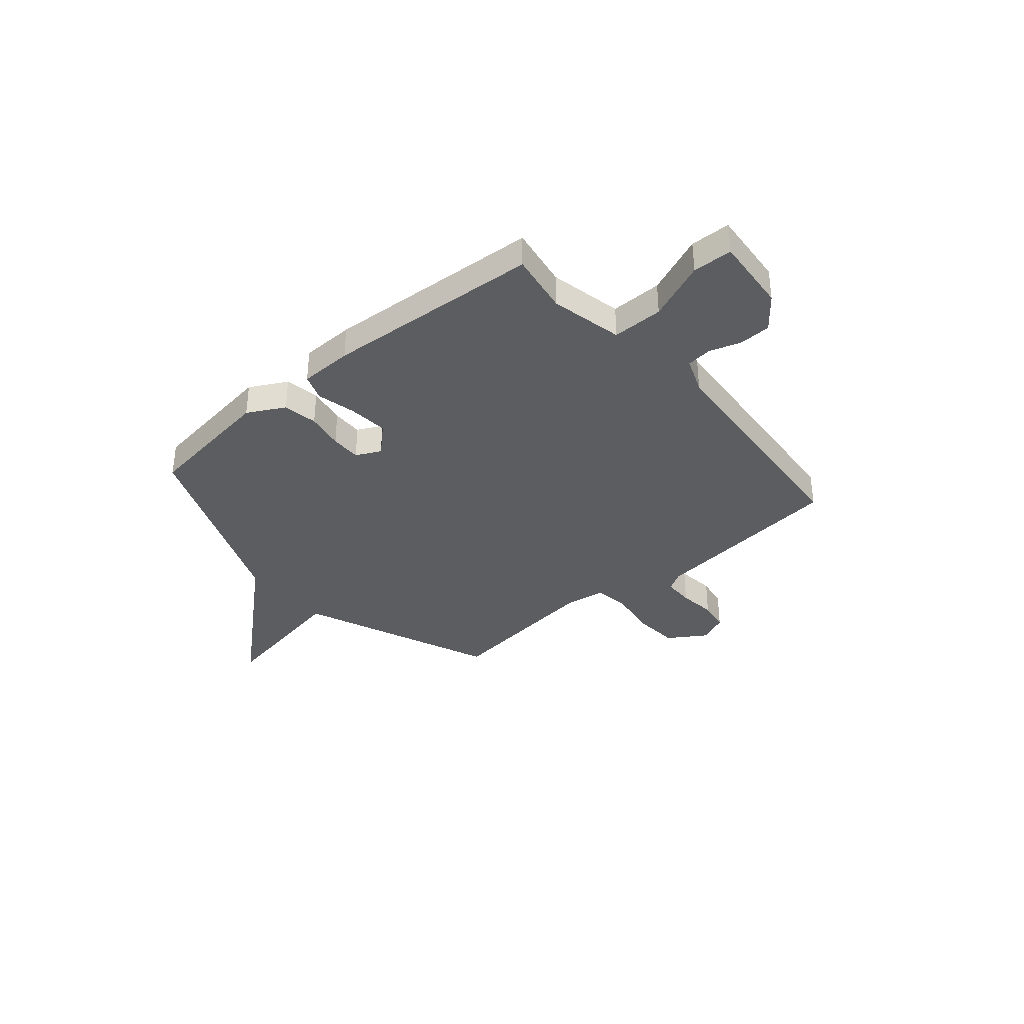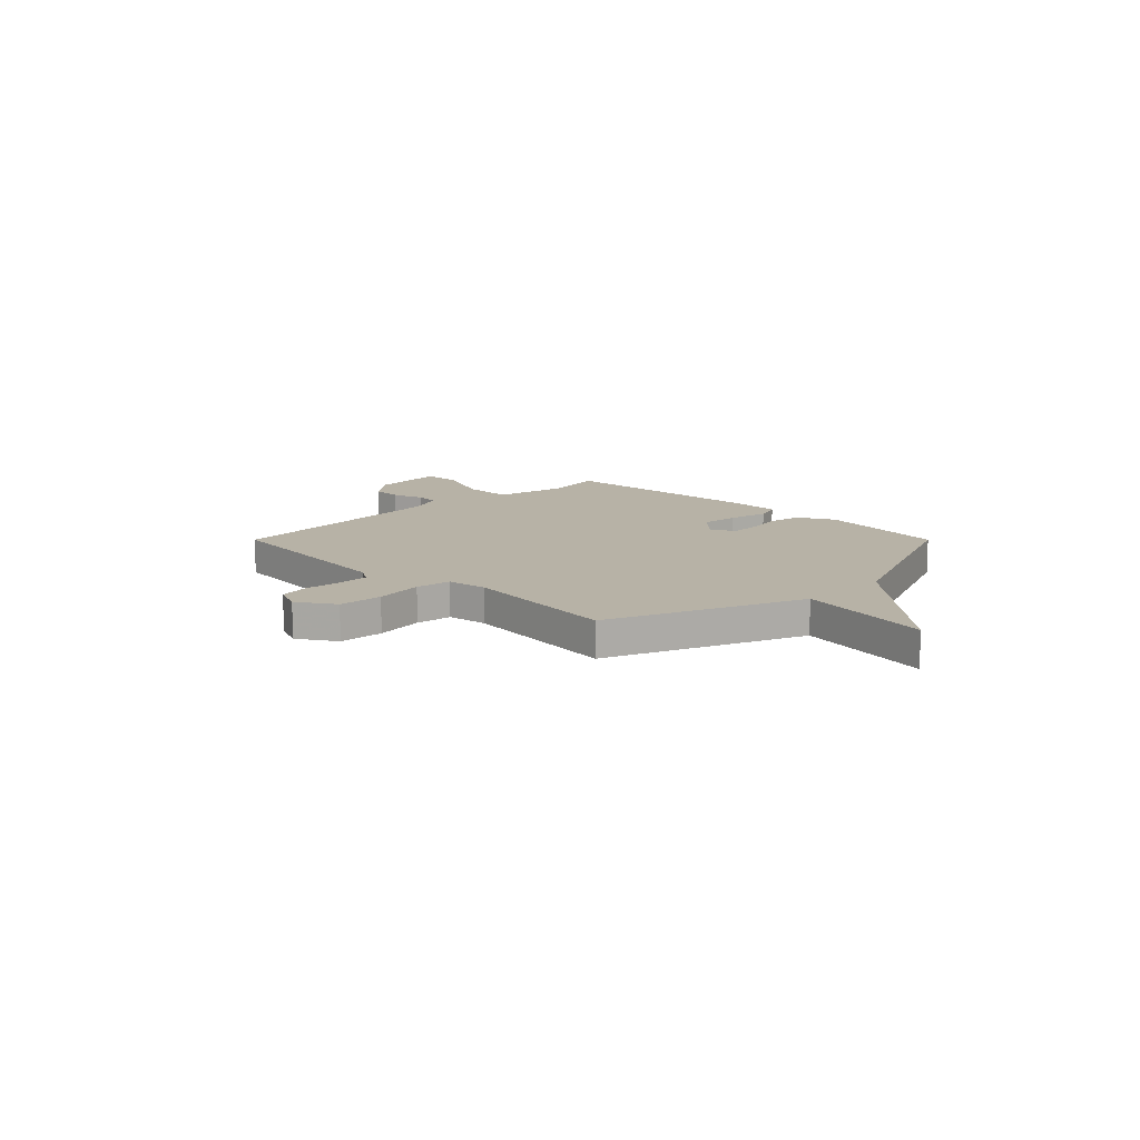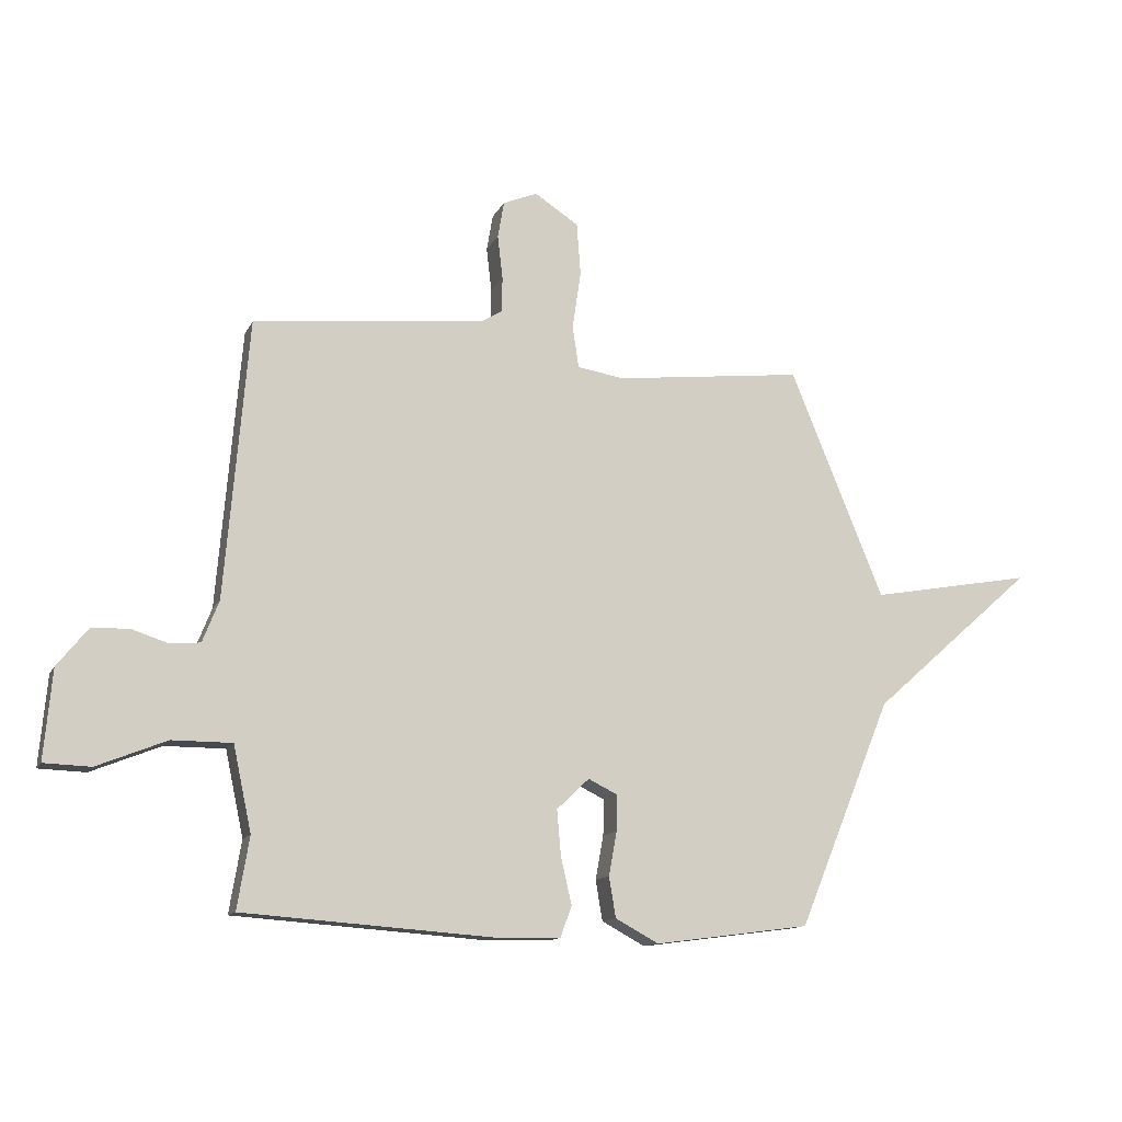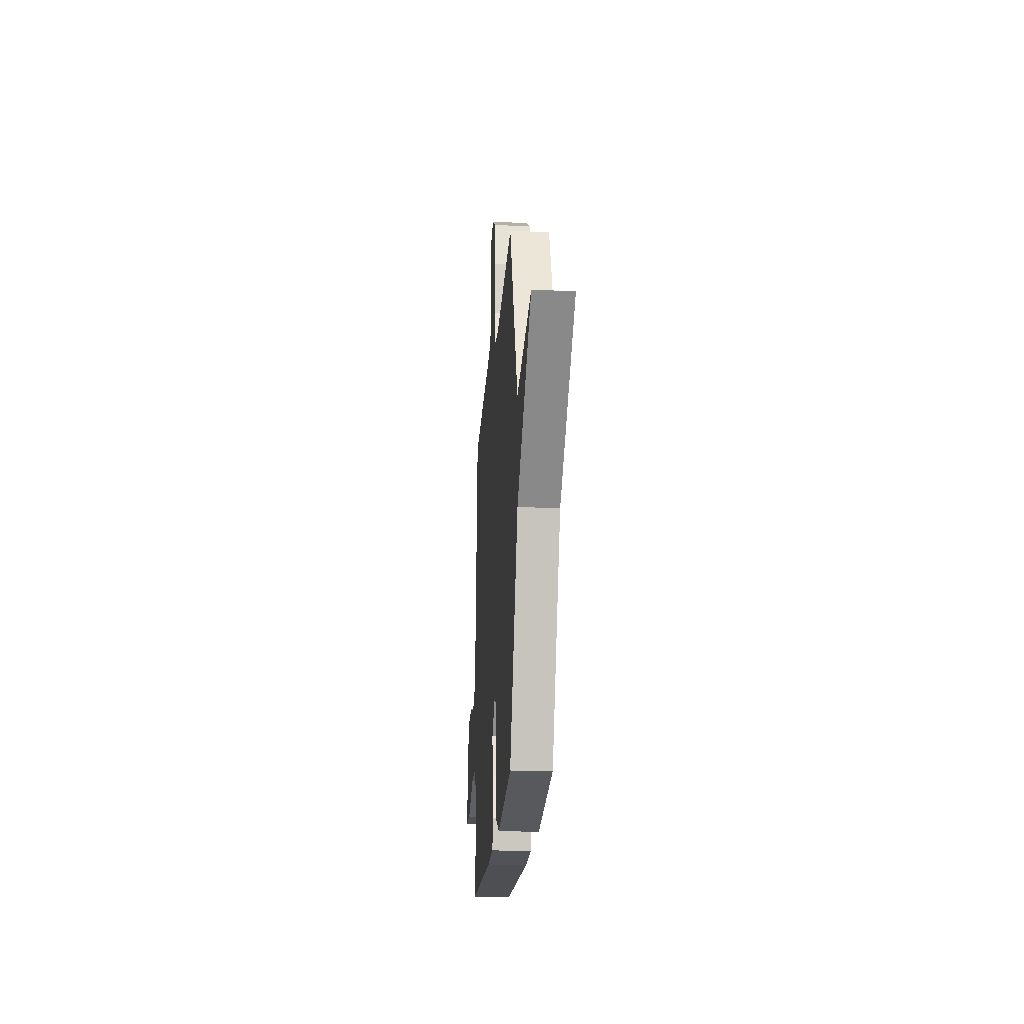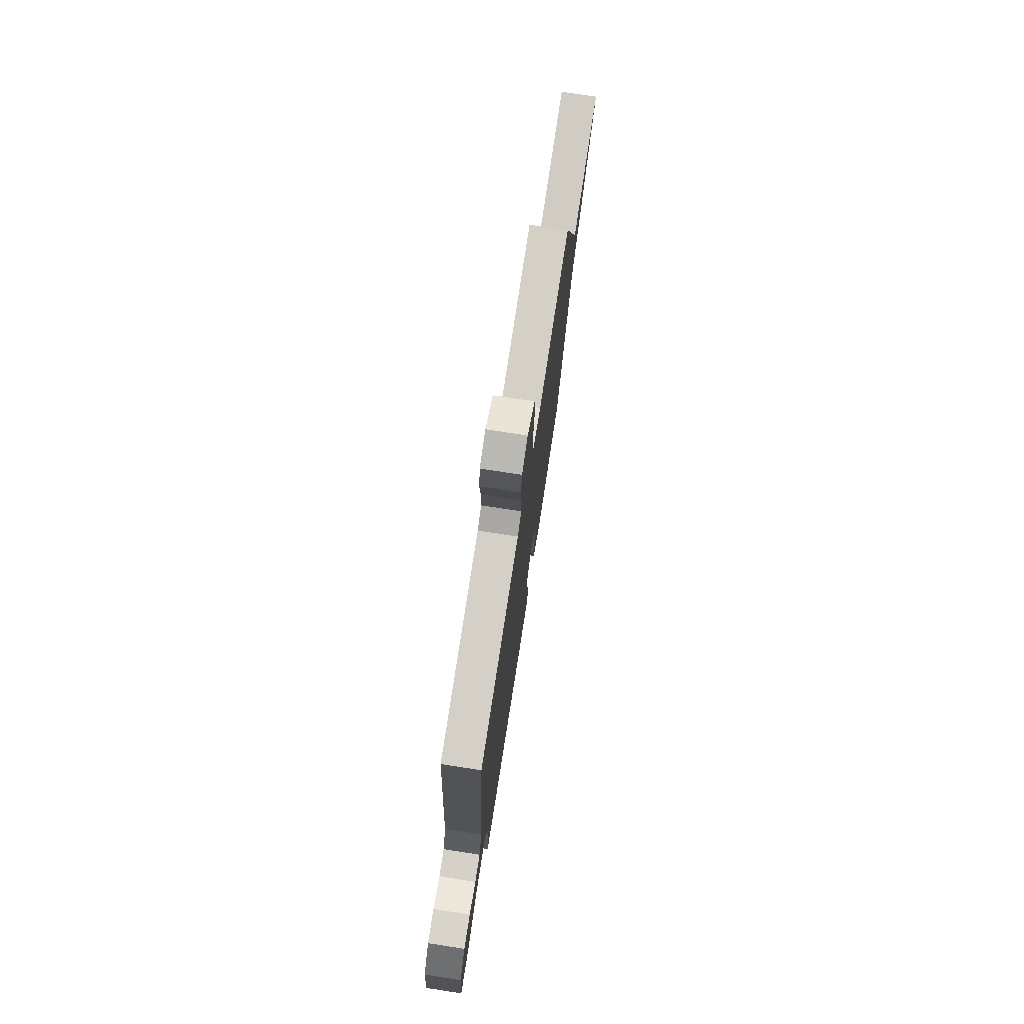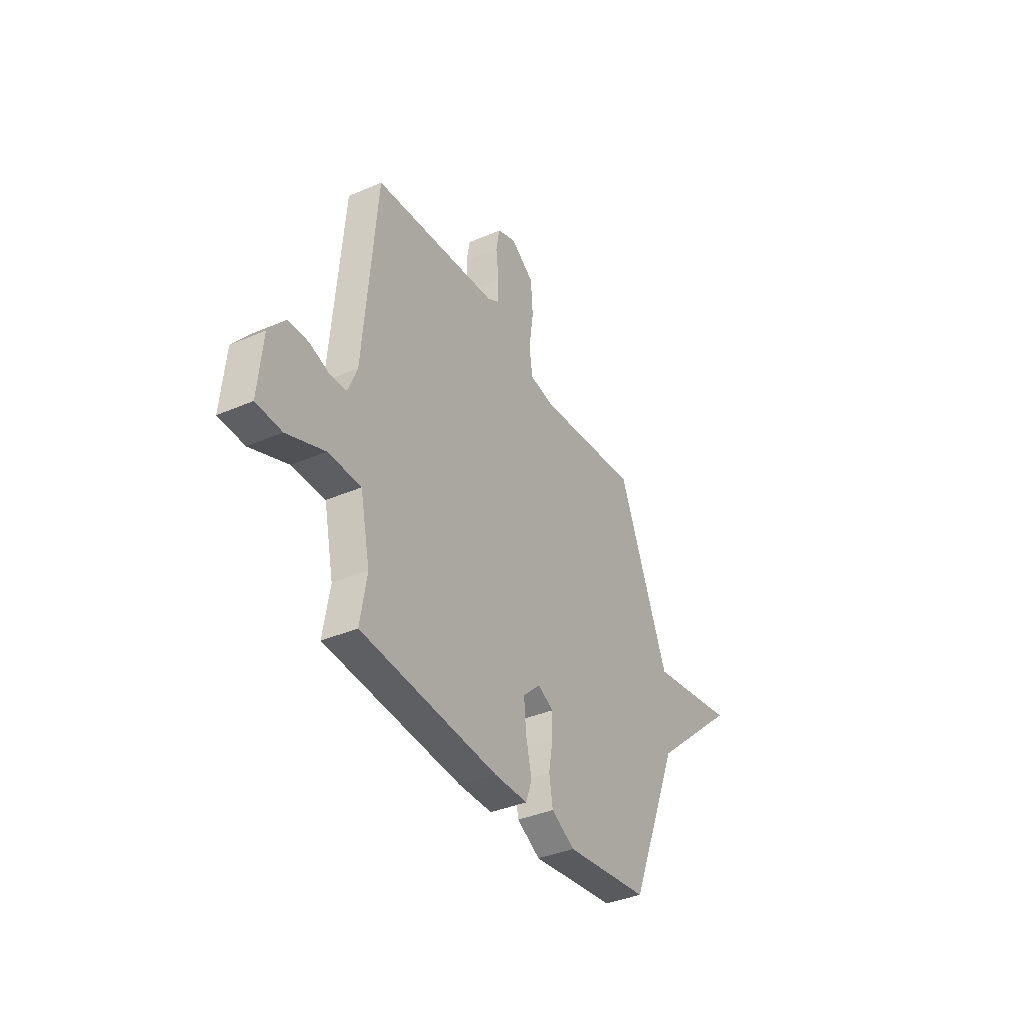
<metadata>
{"format":"obj","ext":"obj","renderer":"f3d","projection":"perspective","resolution":1024,"background":"white","views":[{"elev":-36.2,"azim":-139.4,"up":"+Y"},{"elev":12.5,"azim":45.0,"up":"+Y"},{"elev":-12.6,"azim":-18.1,"up":"+Z"},{"elev":-21.6,"azim":85.8,"up":"+Z"},{"elev":73.8,"azim":-81.2,"up":"+Z"},{"elev":-37.8,"azim":-61.2,"up":"+Z"}]}
</metadata>
<code>
v 0.5 0.07 0.5
v 0.664 0.07 0.099
v 0.949 0.07 0.15
v 0.664 0.07 -0.101
v 0.5 0.07 -0.5
v 0.227 0.07 -0.536
v 0.151 0.07 -0.495
v 0.139 0.07 -0.424
v 0.153 0.07 -0.347
v 0.154 0.07 -0.284
v 0.103 0.07 -0.259
v 0.046 0.07 -0.313
v 0.053 0.07 -0.393
v 0.072 0.07 -0.475
v 0.052 0.07 -0.53
v -0.057 0.07 -0.532
v -0.5 0.07 -0.5
v -0.479 0.07 -0.374
v -0.511 0.07 -0.225
v -0.616 0.07 -0.225
v -0.738 0.07 -0.274
v -0.82 0.07 -0.271
v -0.806 0.07 -0.114
v -0.752 0.07 -0.047
v -0.687 0.07 -0.045
v -0.622 0.07 -0.066
v -0.57 0.07 -0.061
v -0.541 0.07 0.012
v -0.5 0.07 0.5
v -0.096 0.07 0.541
v -0.057 0.07 0.564
v -0.056 0.07 0.626
v -0.065 0.07 0.703
v -0.054 0.07 0.767
v 0.006 0.07 0.792
v 0.083 0.07 0.742
v 0.09 0.07 0.65
v 0.075 0.07 0.549
v 0.086 0.07 0.475
v 0.168 0.07 0.462
v 0.5 0 0.5
v 0.664 0 0.099
v 0.949 0 0.15
v 0.664 0 -0.101
v 0.5 0 -0.5
v 0.227 0 -0.536
v 0.151 0 -0.495
v 0.139 0 -0.424
v 0.153 0 -0.347
v 0.154 0 -0.284
v 0.103 0 -0.259
v 0.046 0 -0.313
v 0.053 0 -0.393
v 0.072 0 -0.475
v 0.052 0 -0.53
v -0.057 0 -0.532
v -0.5 0 -0.5
v -0.479 0 -0.374
v -0.511 0 -0.225
v -0.616 0 -0.225
v -0.738 0 -0.274
v -0.82 0 -0.271
v -0.806 0 -0.114
v -0.752 0 -0.047
v -0.687 0 -0.045
v -0.622 0 -0.066
v -0.57 0 -0.061
v -0.541 0 0.012
v -0.5 0 0.5
v -0.096 0 0.541
v -0.057 0 0.564
v -0.056 0 0.626
v -0.065 0 0.703
v -0.054 0 0.767
v 0.006 0 0.792
v 0.083 0 0.742
v 0.09 0 0.65
v 0.075 0 0.549
v 0.086 0 0.475
v 0.168 0 0.462
f 36 37 38
f 35 36 38
f 34 35 38
f 33 34 38
f 32 33 38
f 31 32 38 39
f 30 31 39
f 28 29 30 39
f 27 28 39 40
f 24 25 26
f 23 24 26
f 22 23 26
f 21 22 26
f 20 21 26
f 19 20 26 27
f 16 17 18
f 15 16 18
f 14 15 18
f 13 14 18
f 12 13 18 19
f 27 40 1
f 19 27 1
f 12 19 1
f 11 12 1
f 7 8 9
f 6 7 9
f 5 6 9
f 4 5 9
f 4 9 10
f 3 4 10
f 2 3 10
f 1 2 10 11
f 78 77 76
f 78 76 75
f 78 75 74
f 78 74 73
f 78 73 72
f 79 78 72 71
f 79 71 70
f 79 70 69 68
f 80 79 68 67
f 66 65 64
f 66 64 63
f 66 63 62
f 66 62 61
f 66 61 60
f 67 66 60 59
f 58 57 56
f 58 56 55
f 58 55 54
f 58 54 53
f 59 58 53 52
f 41 80 67
f 41 67 59
f 41 59 52
f 41 52 51
f 49 48 47
f 49 47 46
f 49 46 45
f 49 45 44
f 50 49 44
f 50 44 43
f 50 43 42
f 51 50 42 41
f 1 41 42 2
f 2 42 43 3
f 3 43 44 4
f 4 44 45 5
f 5 45 46 6
f 6 46 47 7
f 7 47 48 8
f 8 48 49 9
f 9 49 50 10
f 10 50 51 11
f 11 51 52 12
f 12 52 53 13
f 13 53 54 14
f 14 54 55 15
f 15 55 56 16
f 16 56 57 17
f 17 57 58 18
f 18 58 59 19
f 19 59 60 20
f 20 60 61 21
f 21 61 62 22
f 22 62 63 23
f 23 63 64 24
f 24 64 65 25
f 25 65 66 26
f 26 66 67 27
f 27 67 68 28
f 28 68 69 29
f 29 69 70 30
f 30 70 71 31
f 31 71 72 32
f 32 72 73 33
f 33 73 74 34
f 34 74 75 35
f 35 75 76 36
f 36 76 77 37
f 37 77 78 38
f 38 78 79 39
f 39 79 80 40
f 40 80 41 1

</code>
